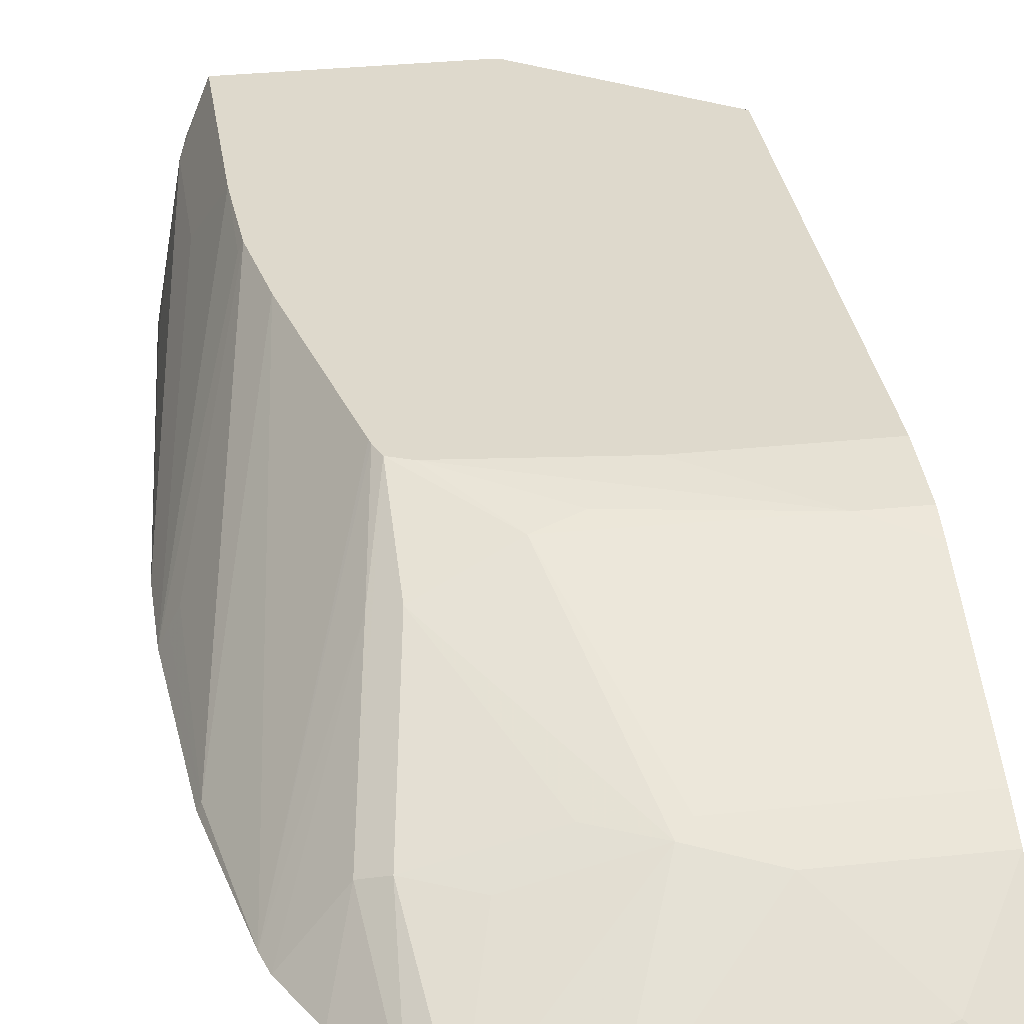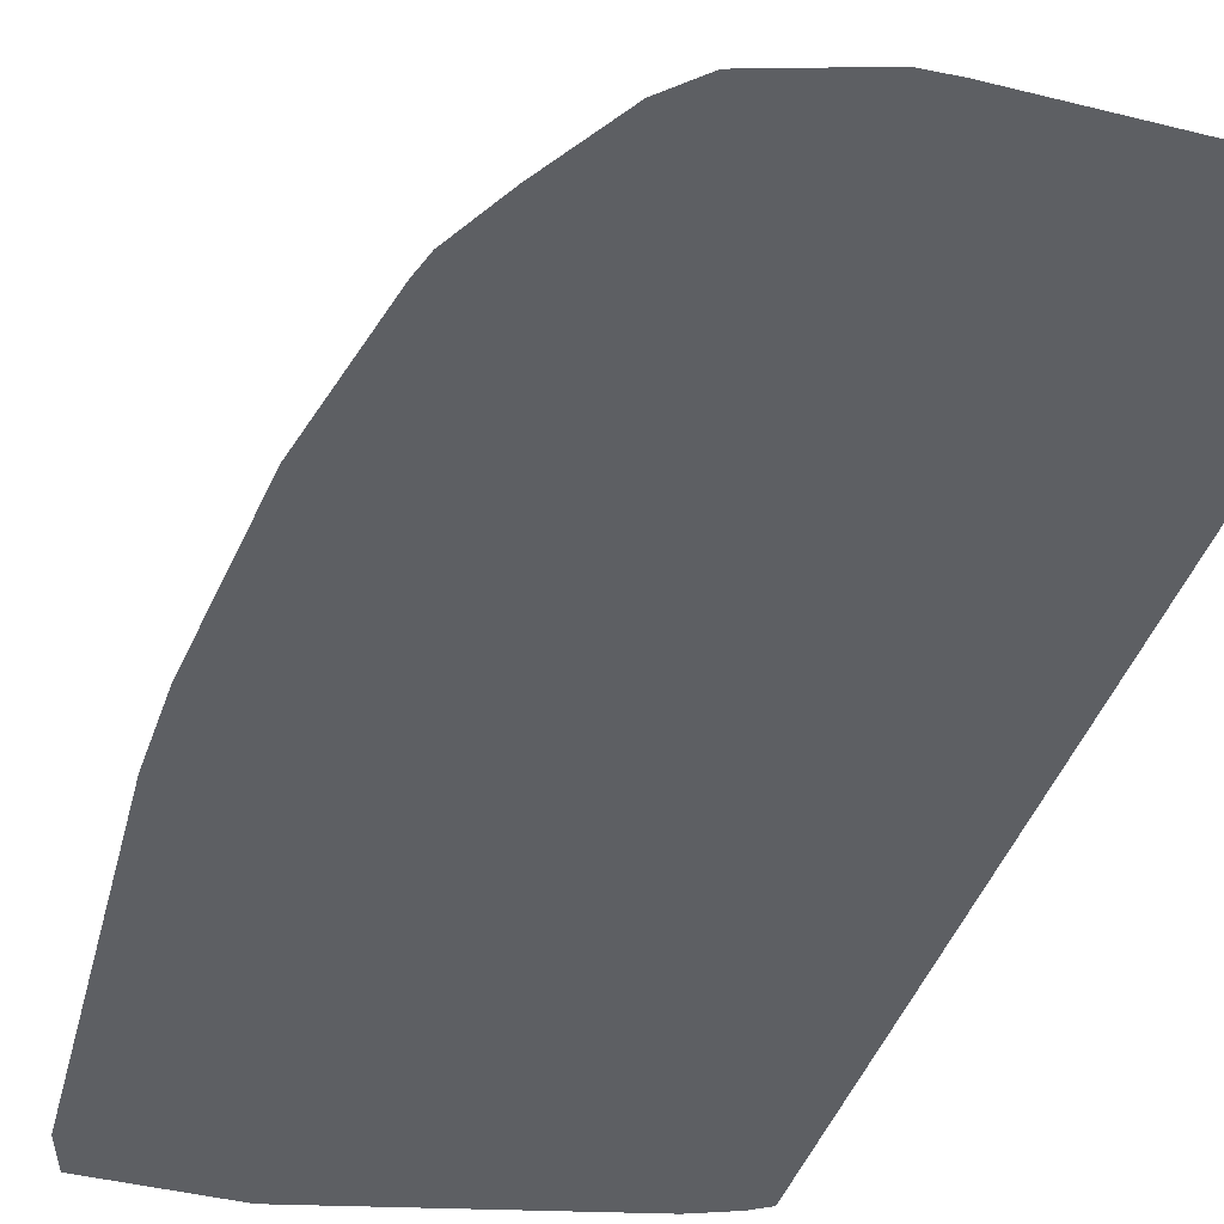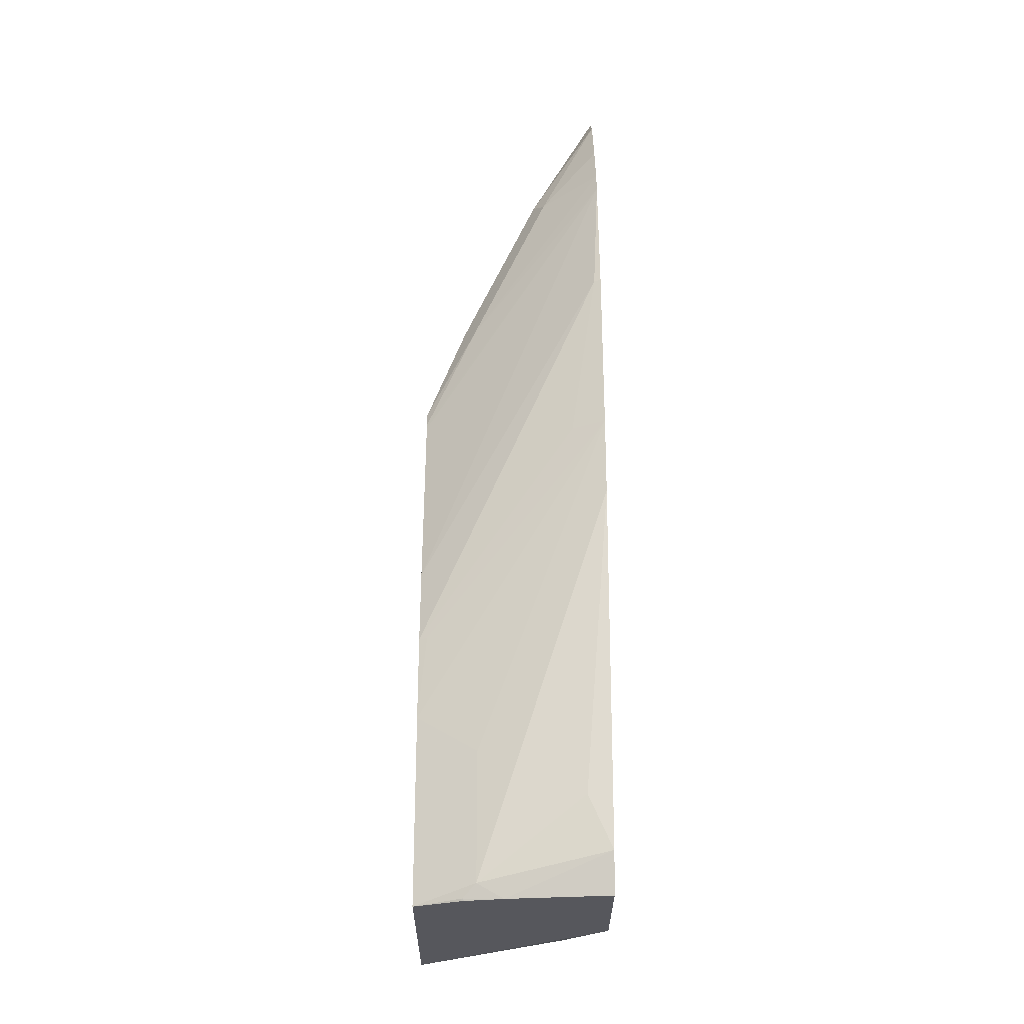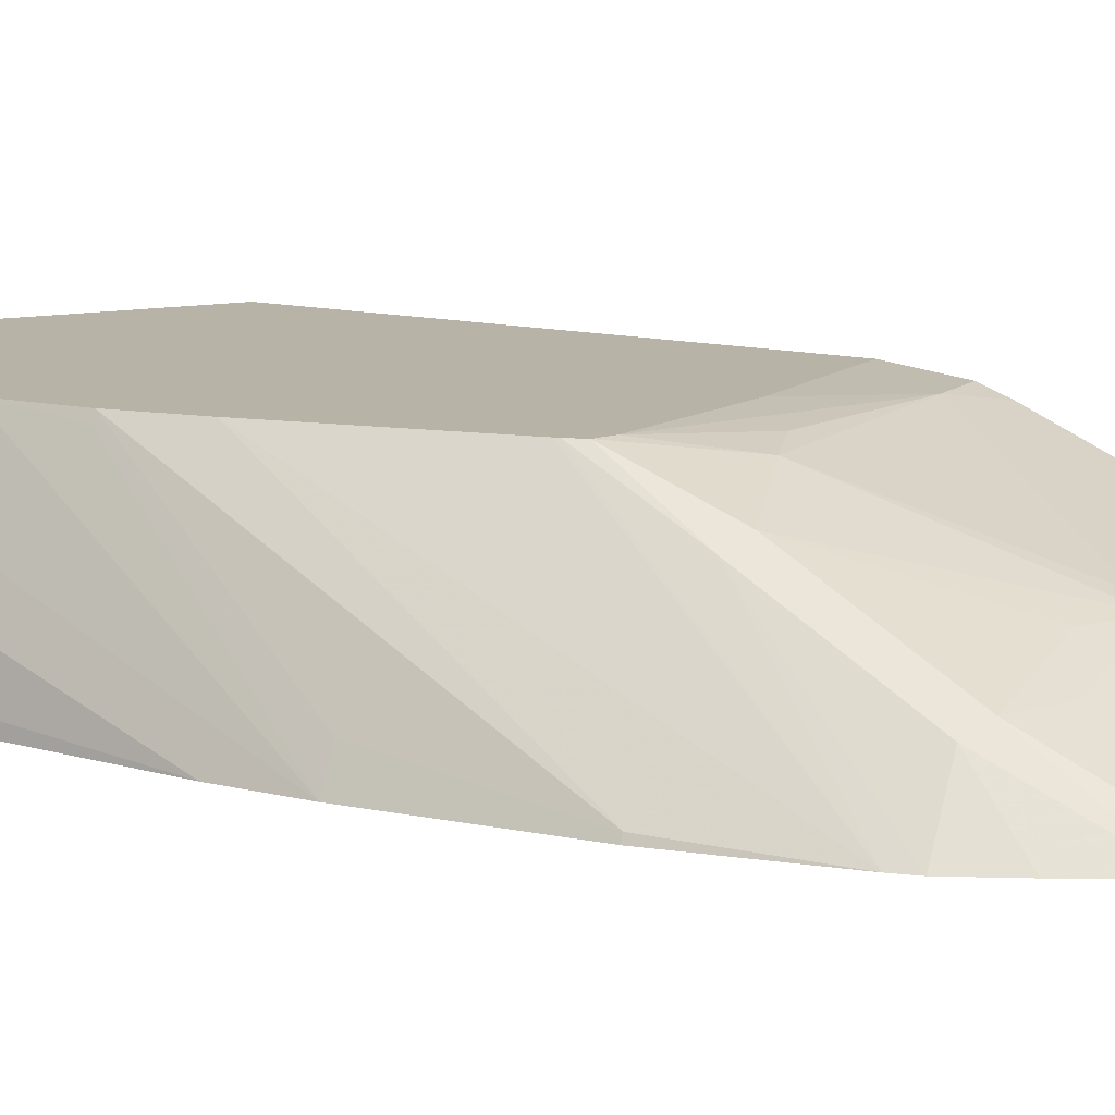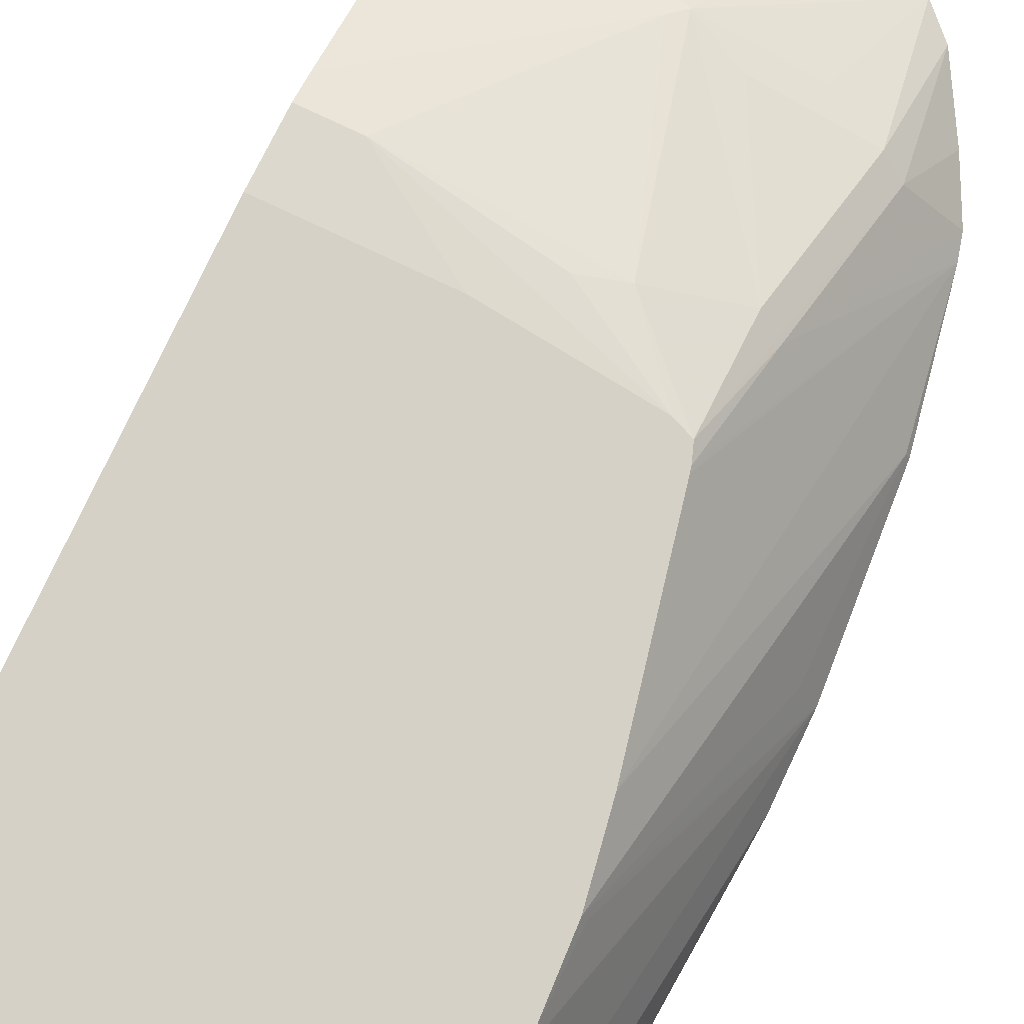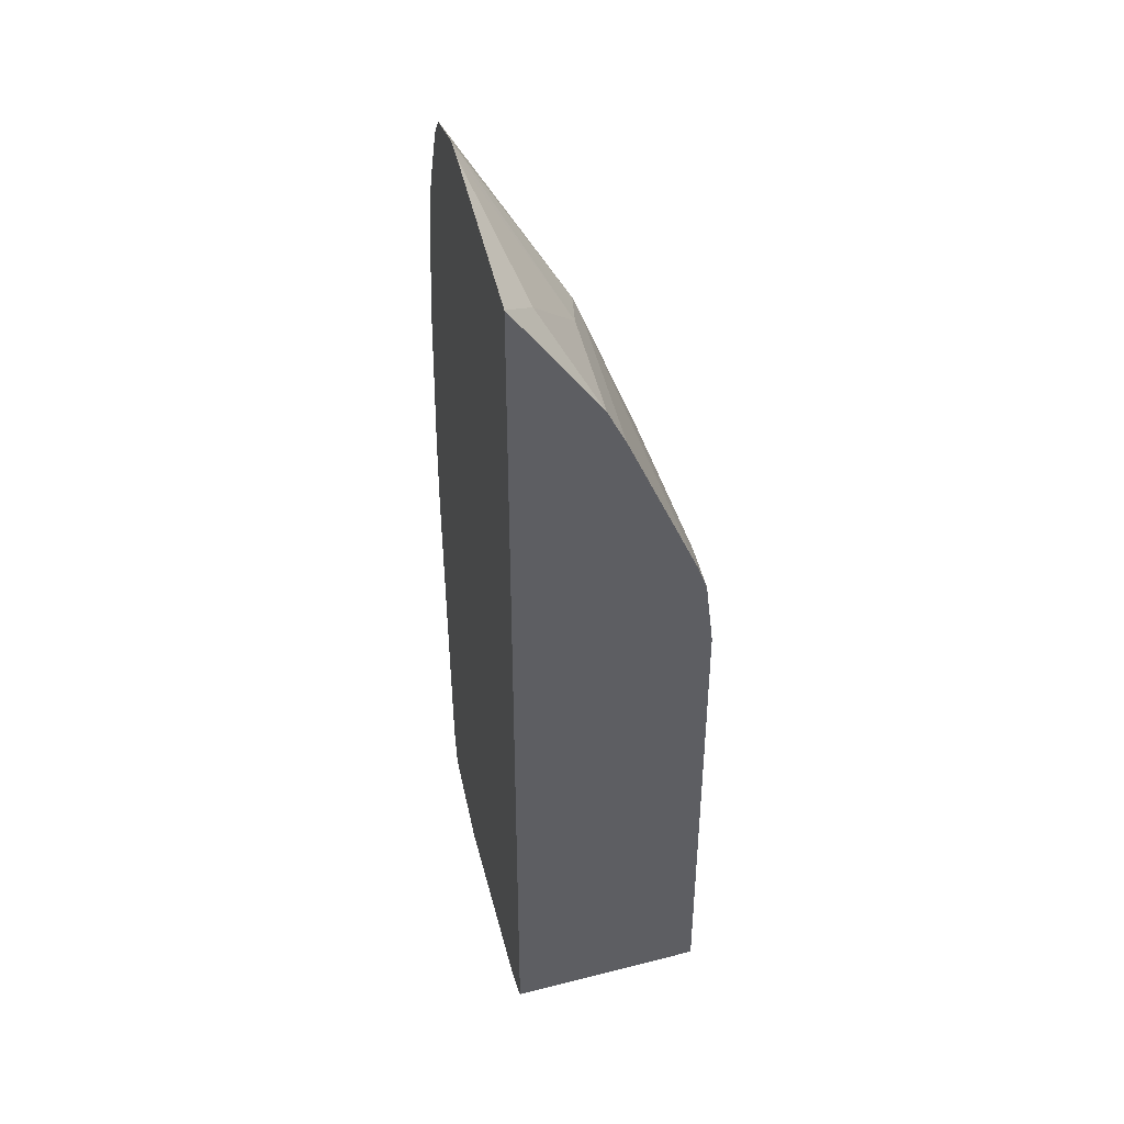
<metadata>
{"format":"obj","ext":"obj","renderer":"f3d","projection":"perspective","resolution":1024,"background":"white","views":[{"elev":31.9,"azim":-8.5,"up":"+Y"},{"elev":-40.0,"azim":-17.5,"up":"+Y"},{"elev":-27.5,"azim":-90.2,"up":"+Z"},{"elev":12.7,"azim":-60.0,"up":"+Y"},{"elev":79.0,"azim":-154.7,"up":"+Y"},{"elev":42.9,"azim":78.4,"up":"+Z"}]}
</metadata>
<code>
v -0.241 -0.01853 0.121
v -0.2351 -0.006715 0.121
v -0.1782 0.1272 -0.0403
v -0.1814 0.1209 -0.0403
v -0.1814 0.1272 -0.107
v -0.2015 0.0806 -0.141
v -0.241 -0.01853 0.05884
v -0.2309 -0.01853 0.262
v -0.2284 -0.01343 0.262
v -0.2284 0.006725 0.121
v -0.1681 0.1272 0.02019
v -0.1814 0.1272 -0.2536
v -0.2015 0.0806 -0.2418
v -0.2217 5.18e-06 -0.1813
v -0.2209 -0.01853 -0.2233
v -0.2108 -0.01853 0.3704
v -0.1354 0.1272 0.1743
v -0.01337 0.1272 -0.2536
v -0.1952 0.09235 -0.2536
v -0.1965 0.09069 -0.2518
v -0.2015 0.06045 -0.2536
v -0.2104 -0.01853 -0.2536
v -0.2062 -0.01853 0.3876
v -0.1478 0.08732 0.262
v -0.1345 0.1272 0.1783
v -0.00926 0.1272 -0.2527
v -0.1163 -0.01853 -0.2536
v -0.1961 0.08902 -0.2536
v -0.1861 -0.01853 0.428
v -0.1679 0.02688 0.3829
v -0.1301 0.1272 0.1906
v 0.1206 -0.01853 -0.181
v 0.1085 -0.01853 -0.1891
v 0.05036 0.01008 -0.2166
v 0.1211 0.1272 -0.1613
v 0.08028 -0.01853 -0.2011
v -0.1569 -0.01853 0.4793
v -0.1511 0.03527 0.3929
v -0.131 0.09572 0.272
v -0.07051 0.1159 0.2519
v -0.1159 0.1272 0.1965
v 0.1211 -0.01853 -0.1807
v 0.1211 0.1272 0.2088
v -0.1367 -0.01853 0.4994
v -0.1108 0.03527 0.4131
v -0.03025 0.05542 0.4131
v -0.08058 0.04787 0.403
v -0.07051 0.05542 0.3929
v 0.0806 0.1209 0.262
v -0.04031 0.1209 0.2418
v -0.02018 0.06045 0.403
v -0.1077 0.1272 0.1974
v 0.1211 -0.01853 0.5207
v 0.1197 0.1272 0.2091
v 0.1211 0.1209 0.262
v -0.07626 -0.01853 0.5196
v 0.02013 0.04703 0.4299
v 0.1211 0.1134 0.2823
v -7.82e-06 0.1272 0.2091
v 0.1211 0.05382 0.4164
v 0.1211 0.06045 0.403
v 0.1211 0.04703 0.4299
v 0.0806 0.006725 0.4903
v -0.05559 -0.01853 0.5207
f 35 43 55
f 31 40 41
f 32 35 42
f 33 36 34
f 35 55 58
f 35 53 42
f 35 61 60
f 35 60 62
f 35 62 53
f 37 44 38
f 38 44 45
f 35 58 61
f 31 39 40
f 26 34 27
f 30 38 31
f 30 37 38
f 29 37 30
f 27 34 36
f 26 35 32
f 26 33 34
f 26 32 33
f 24 31 25
f 23 30 24
f 23 29 30
f 38 45 46
f 20 28 21
f 19 28 20
f 31 38 39
f 38 46 47
f 46 56 57
f 38 48 39
f 57 62 60
f 18 26 27
f 57 63 62
f 57 64 63
f 56 64 57
f 53 63 64
f 53 62 63
f 51 61 58
f 51 60 61
f 51 57 60
f 49 51 58
f 49 59 52
f 49 54 59
f 38 47 48
f 49 55 54
f 46 57 51
f 46 48 47
f 44 46 45
f 44 56 46
f 43 54 55
f 41 49 52
f 41 50 49
f 40 51 49
f 40 46 51
f 40 50 41
f 40 49 50
f 39 46 40
f 39 48 46
f 49 58 55
f 16 25 17
f 24 30 31
f 16 23 24
f 3 10 9
f 3 5 4
f 2 9 10
f 2 10 3
f 1 9 2
f 1 8 9
f 1 16 8
f 1 23 16
f 1 29 23
f 1 37 29
f 1 44 37
f 1 56 44
f 1 64 56
f 3 9 11
f 1 53 64
f 1 32 42
f 1 36 33
f 1 27 36
f 1 22 27
f 1 15 22
f 1 7 15
f 1 13 7
f 1 6 13
f 1 5 6
f 1 4 5
f 1 3 4
f 1 2 3
f 16 24 25
f 1 42 53
f 3 11 17
f 1 33 32
f 3 25 31
f 15 21 22
f 3 17 25
f 13 15 14
f 13 21 15
f 13 20 21
f 12 20 13
f 12 19 20
f 12 21 28
f 12 22 21
f 12 27 22
f 12 18 27
f 11 16 17
f 9 16 11
f 8 16 9
f 12 28 19
f 7 13 14
f 3 41 52
f 7 14 15
f 3 52 59
f 3 59 54
f 3 43 35
f 3 35 26
f 3 54 43
f 3 26 18
f 3 18 12
f 3 12 5
f 5 12 13
f 5 13 6
f 3 31 41

</code>
